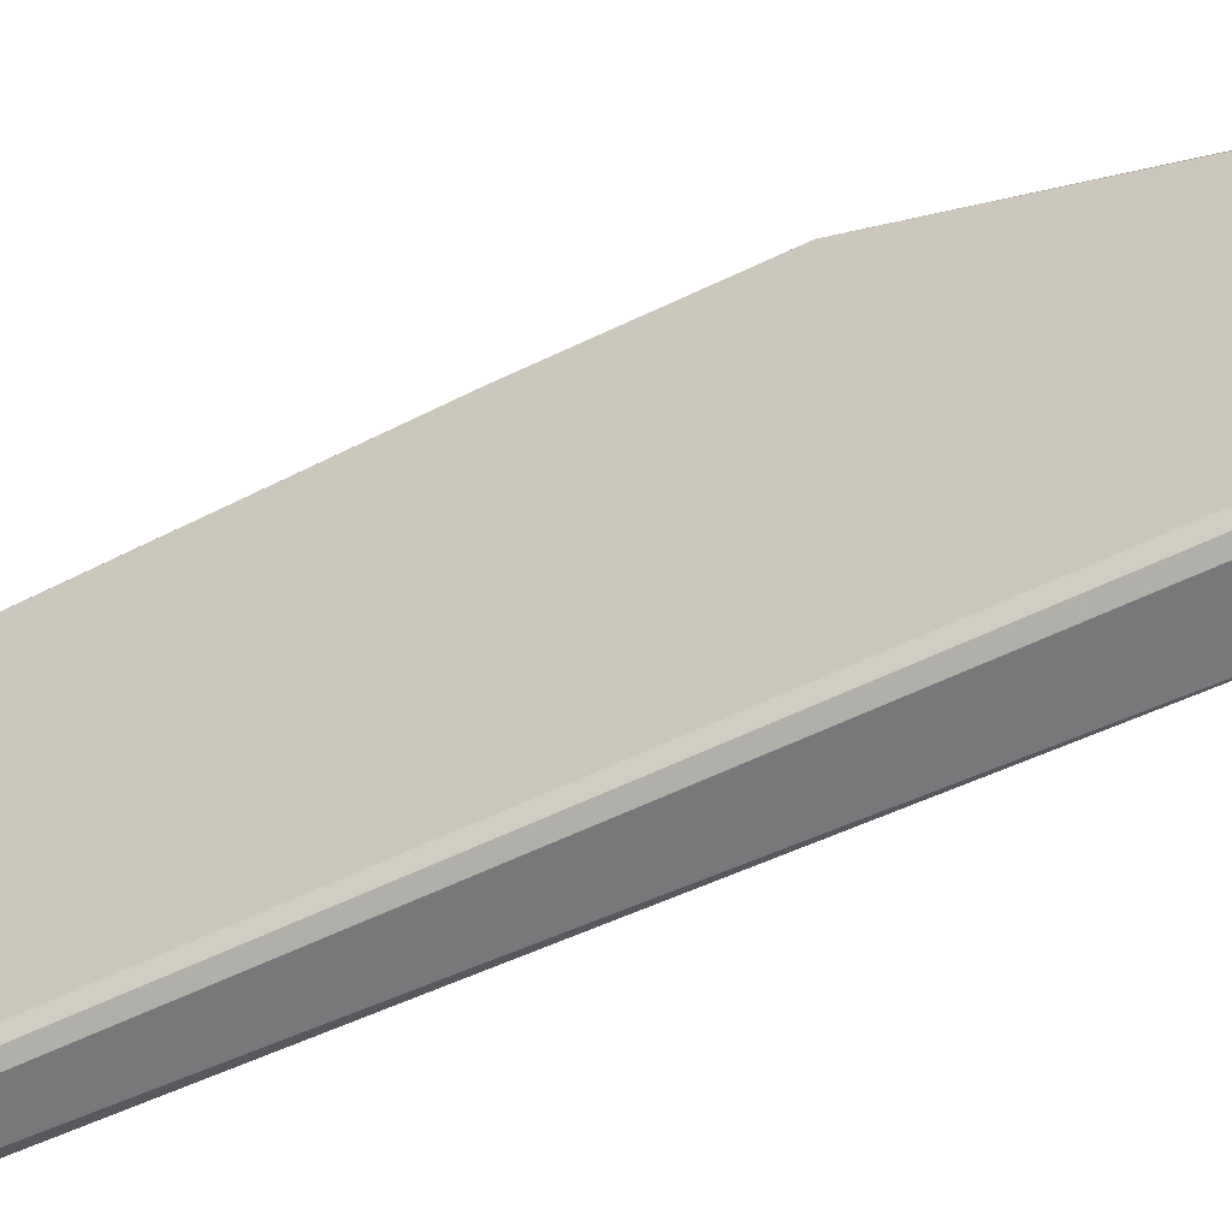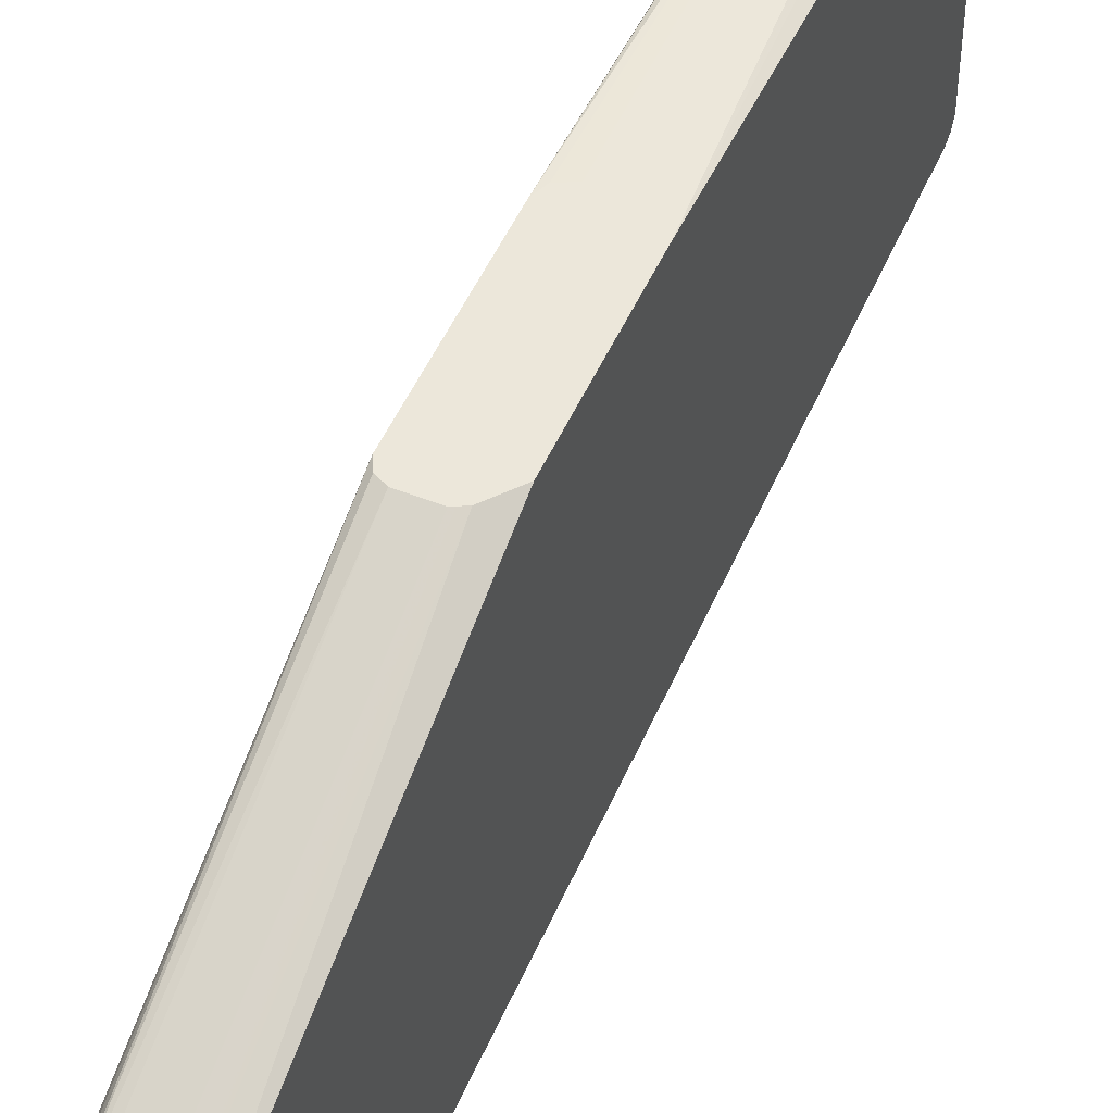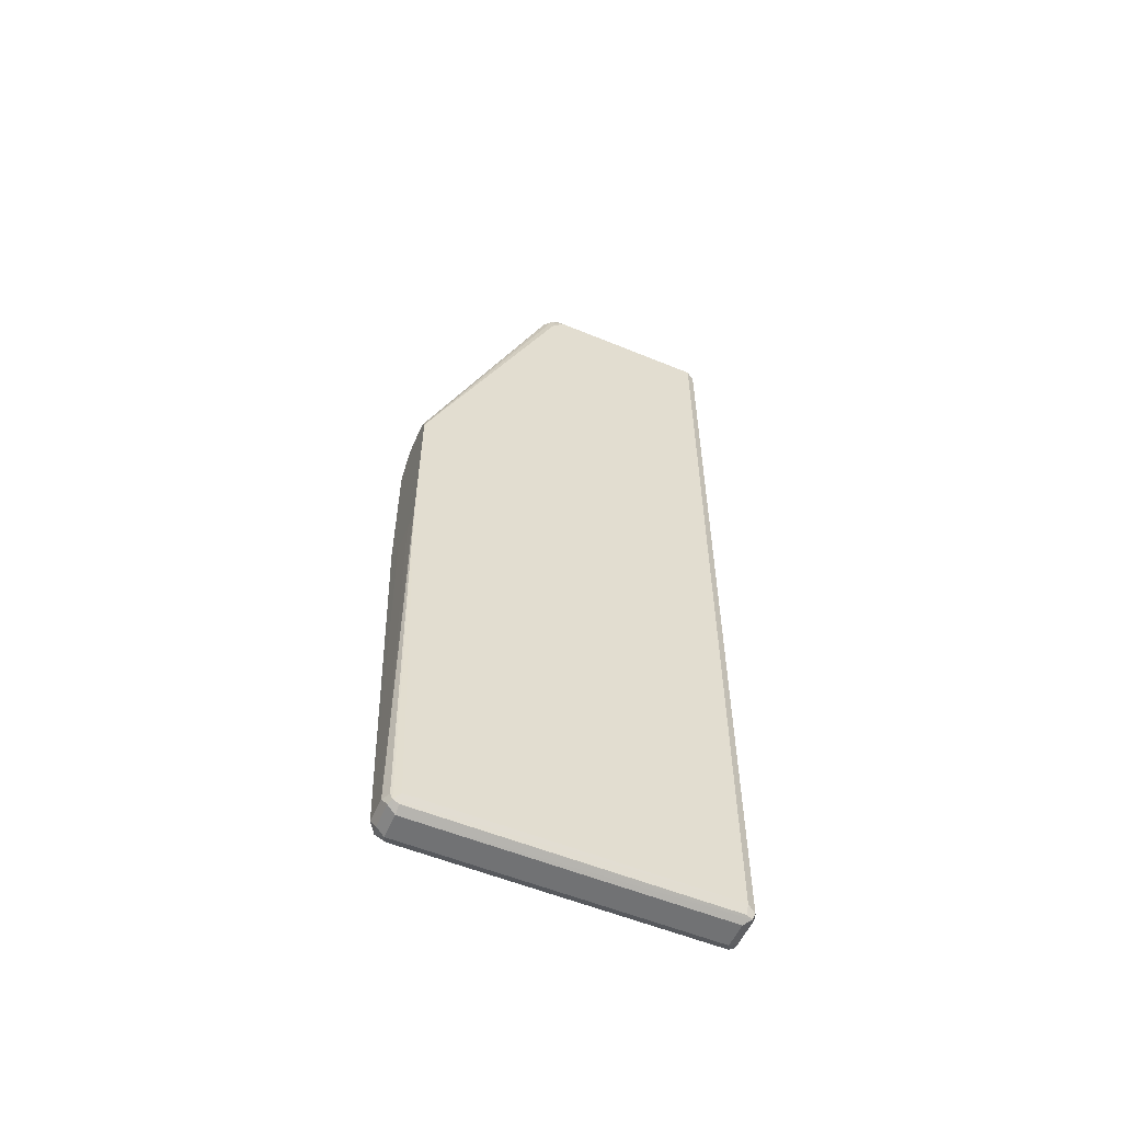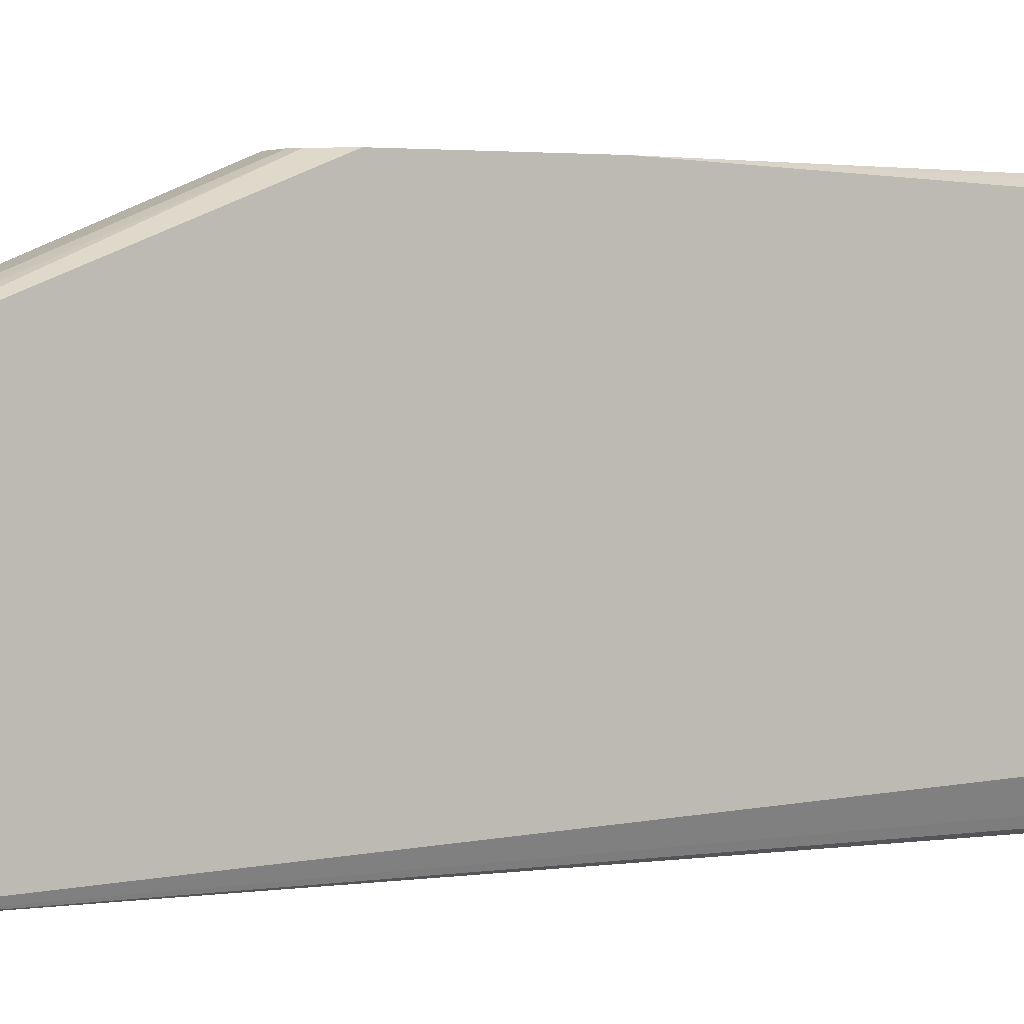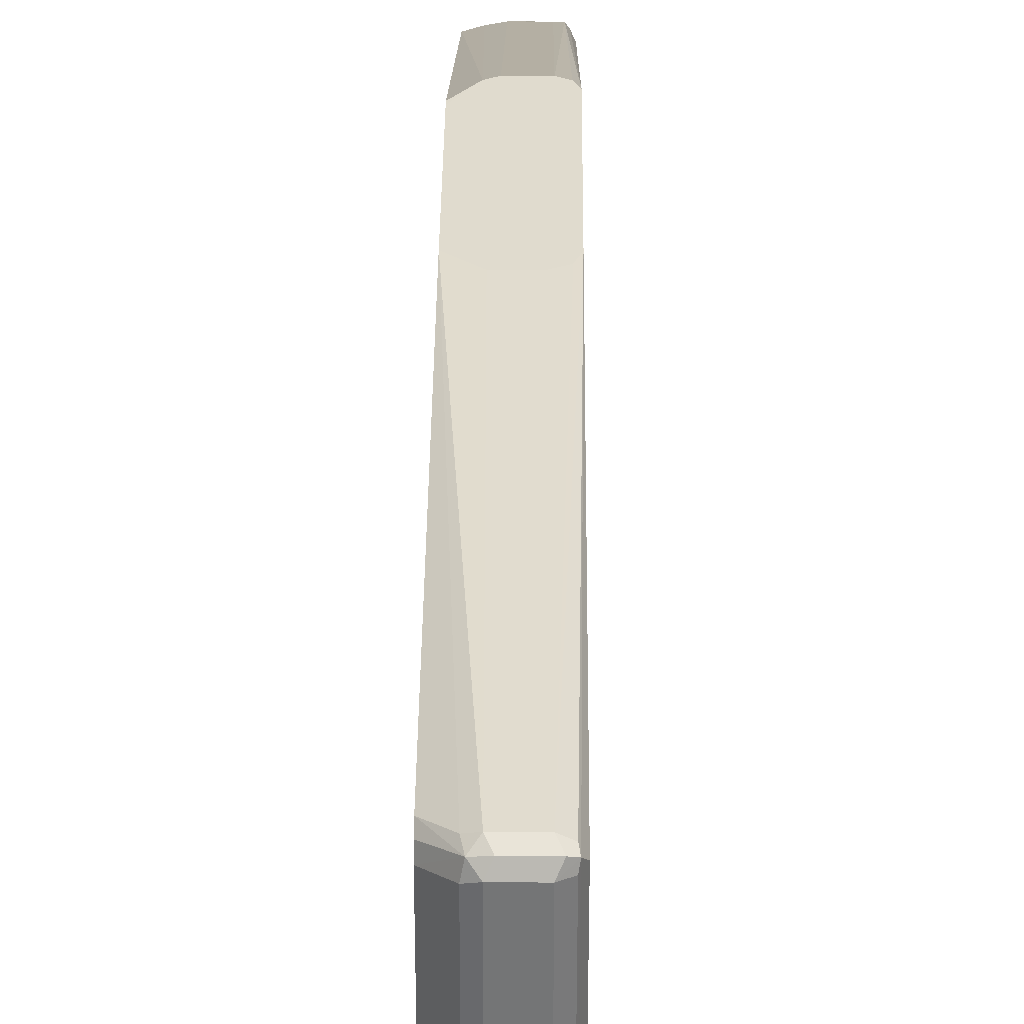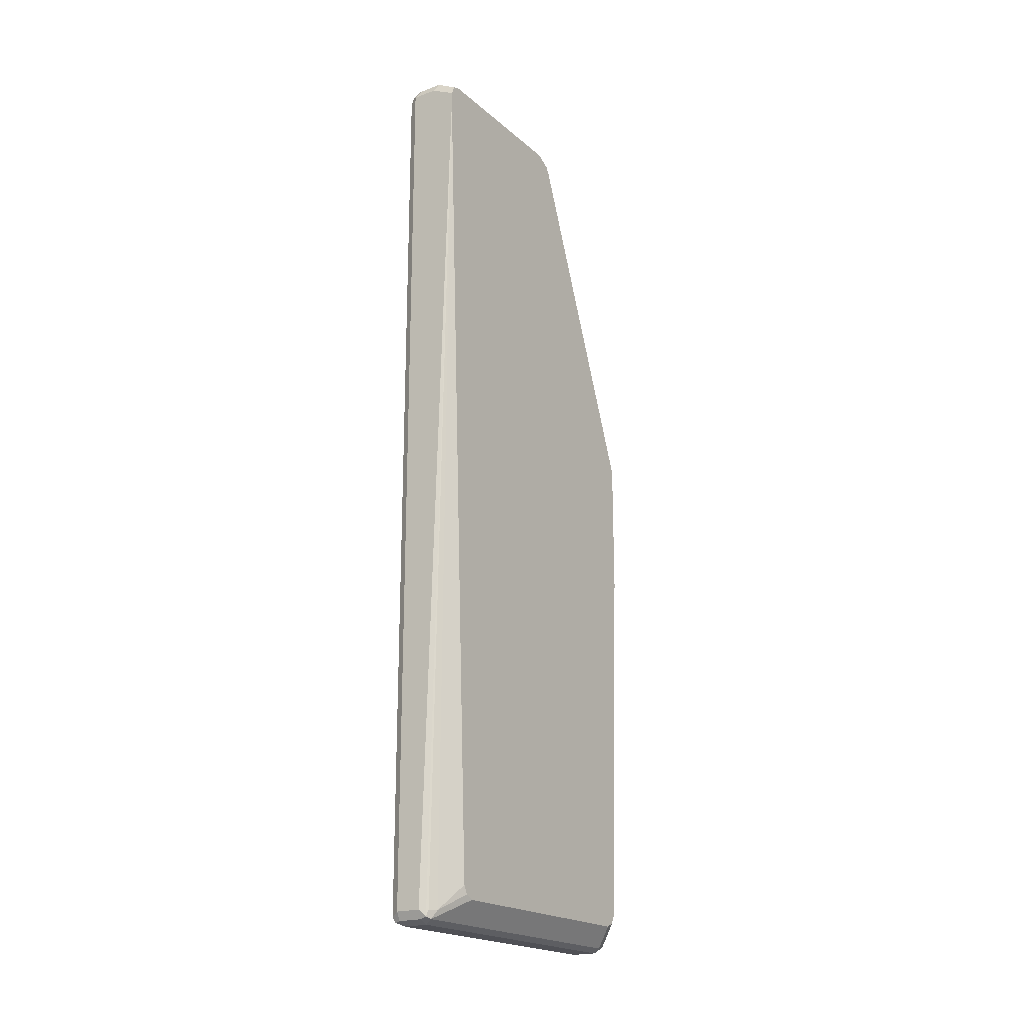
<metadata>
{"format":"obj","ext":"obj","renderer":"f3d","projection":"perspective","resolution":1024,"background":"white","views":[{"elev":-57.4,"azim":116.9,"up":"+Z"},{"elev":50.4,"azim":-156.6,"up":"+Z"},{"elev":-55.4,"azim":66.5,"up":"+Y"},{"elev":2.1,"azim":-119.4,"up":"+Z"},{"elev":33.6,"azim":0.5,"up":"+Z"},{"elev":-20.3,"azim":-146.2,"up":"+Y"}]}
</metadata>
<code>
v 0.6218 -0.1506 0.004781
v 0.6509 -0.1506 0.004781
v 0.5974 -0.1311 0.004781
v 0.6266 -0.5974 -2.623e-05
v 0.6618 -0.1456 0.004781
v 0.6557 -0.5974 -2.623e-05
v 0.5974 -0.5683 -0.0146
v 0.6169 -0.5925 -0.00487
v 0.5974 0.02429 0.004781
v 0.6193 -0.6047 -0.007311
v 0.6314 -0.6071 -0.00487
v 0.665 -0.1441 0.004781
v 0.6606 -0.6071 -0.00487
v 0.6654 -0.5974 -0.00487
v 0.6703 -0.1311 0.004781
v 0.5974 -0.5779 -0.01944
v 0.6169 0.05334 0.004781
v 0.5974 0.02908 0.004743
v 0.6169 -0.6071 -0.01944
v 0.6266 -0.612 -0.0146
v 0.5974 -0.5828 -0.02913
v 0.6557 -0.612 -0.0146
v 0.6666 -0.6047 -0.007311
v 0.6703 -0.5974 -0.0146
v 0.6703 0.04366 0.004781
v 0.6234 0.05667 0.004781
v 0.612 0.4243 -0.1494
v 0.5974 0.4177 -0.1506
v 0.6169 -0.6071 -0.3691
v 0.6266 -0.612 -0.3642
v 0.5974 -0.5828 -0.3205
v 0.6557 -0.612 -0.3642
v 0.663 -0.6084 -0.3715
v 0.6654 -0.6071 -0.0146
v 0.6654 -0.6071 -0.3642
v 0.6703 -0.5974 -0.3642
v 0.6703 0.4226 -0.1603
v 0.6666 0.4371 -0.1585
v 0.663 0.4298 -0.1494
v 0.6654 0.05345 0.004781
v 0.6266 0.05824 0.004781
v 0.6266 0.4226 -0.1457
v 0.6266 0.4322 -0.1506
v 0.6266 0.4419 -0.1555
v 0.5974 0.4273 -0.1555
v 0.612 -0.5974 -0.3642
v 0.6169 -0.5974 -0.374
v 0.6193 -0.6047 -0.3752
v 0.6266 -0.6071 -0.374
v 0.5974 -0.5779 -0.3303
v 0.6557 -0.6071 -0.374
v 0.6557 -0.5974 -0.3789
v 0.6654 -0.6022 -0.374
v 0.6703 0.4371 -0.3642
v 0.6703 0.4371 -0.1749
v 0.6654 0.4468 -0.17
v 0.663 0.4444 -0.1639
v 0.6557 0.4419 -0.1555
v 0.6557 0.4322 -0.1506
v 0.6557 0.4226 -0.1457
v 0.6557 0.05824 0.004781
v 0.6193 0.4481 -0.1676
v 0.5974 0.4371 -0.1749
v 0.5974 -0.5683 -0.3351
v 0.5974 0.408 -0.3789
v 0.6266 -0.5974 -0.3789
v 0.6557 0.4371 -0.3789
v 0.6654 0.4322 -0.374
v 0.663 0.4444 -0.3715
v 0.6654 0.4468 -0.3594
v 0.6557 0.4517 -0.1749
v 0.6557 0.4468 -0.1651
v 0.6266 0.4517 -0.1749
v 0.6266 0.4517 -0.3642
v 0.5974 0.4371 -0.3642
v 0.5974 0.4226 -0.3789
v 0.6266 0.4371 -0.3789
v 0.6509 0.4468 -0.374
v 0.6557 0.4517 -0.3642
v 0.6217 0.4468 -0.374
v 0.6156 0.4444 -0.3715
v 0.5974 0.4336 -0.3743
f 39 58 59
f 39 59 43
f 39 43 42
f 39 42 60
f 39 60 61
f 39 61 40
f 43 58 44
f 41 60 42
f 43 59 58
f 44 58 62
f 44 62 45
f 45 62 63
f 46 50 64
f 46 64 65
f 46 65 47
f 41 61 60
f 38 58 39
f 33 53 36
f 38 56 57
f 29 47 48
f 29 48 30
f 47 65 48
f 29 31 46
f 30 33 32
f 30 48 49
f 30 49 33
f 31 50 46
f 33 49 51
f 33 51 52
f 33 52 53
f 33 36 35
f 33 35 34
f 36 53 68
f 36 68 54
f 37 55 38
f 38 55 56
f 38 57 58
f 48 65 66
f 62 71 73
f 49 66 52
f 67 77 80
f 67 80 78
f 67 78 69
f 67 69 68
f 69 78 79
f 69 79 70
f 71 79 74
f 71 74 73
f 74 79 78
f 74 78 80
f 74 80 81
f 74 81 75
f 75 81 82
f 76 82 80
f 76 80 77
f 29 46 47
f 80 82 81
f 62 75 63
f 48 66 49
f 62 74 75
f 62 72 71
f 49 52 51
f 52 66 65
f 52 65 76
f 52 76 77
f 52 77 67
f 52 67 68
f 52 68 53
f 54 68 69
f 54 69 70
f 54 70 56
f 54 56 55
f 56 70 79
f 56 79 71
f 56 71 57
f 57 71 72
f 57 72 58
f 58 72 62
f 62 73 74
f 27 41 42
f 15 54 55
f 27 44 45
f 27 45 28
f 3 63 75
f 3 75 82
f 3 82 76
f 3 76 65
f 3 65 64
f 3 64 50
f 3 28 45
f 3 50 31
f 3 21 16
f 3 16 7
f 4 8 10
f 4 10 11
f 4 11 13
f 4 13 6
f 5 6 12
f 3 31 21
f 6 13 14
f 3 18 28
f 3 8 4
f 1 2 5
f 1 5 12
f 1 12 15
f 1 15 25
f 1 25 40
f 1 40 61
f 1 61 41
f 3 9 18
f 1 41 26
f 1 17 9
f 1 9 3
f 1 3 4
f 1 4 6
f 1 6 2
f 2 6 5
f 3 7 8
f 1 26 17
f 6 14 15
f 3 45 63
f 7 16 10
f 19 21 31
f 19 31 29
f 20 30 32
f 20 32 22
f 22 32 33
f 22 33 34
f 22 34 23
f 19 30 20
f 23 35 36
f 23 34 35
f 25 37 38
f 25 38 39
f 25 39 40
f 26 41 27
f 27 42 43
f 6 15 12
f 23 36 24
f 19 29 30
f 27 43 44
f 17 27 28
f 17 28 18
f 9 17 18
f 10 19 20
f 10 20 11
f 10 16 21
f 10 21 19
f 11 20 22
f 11 22 13
f 7 10 8
f 13 23 14
f 14 23 15
f 15 23 24
f 15 24 36
f 15 36 54
f 15 55 37
f 15 37 25
f 13 22 23
f 17 26 27

</code>
